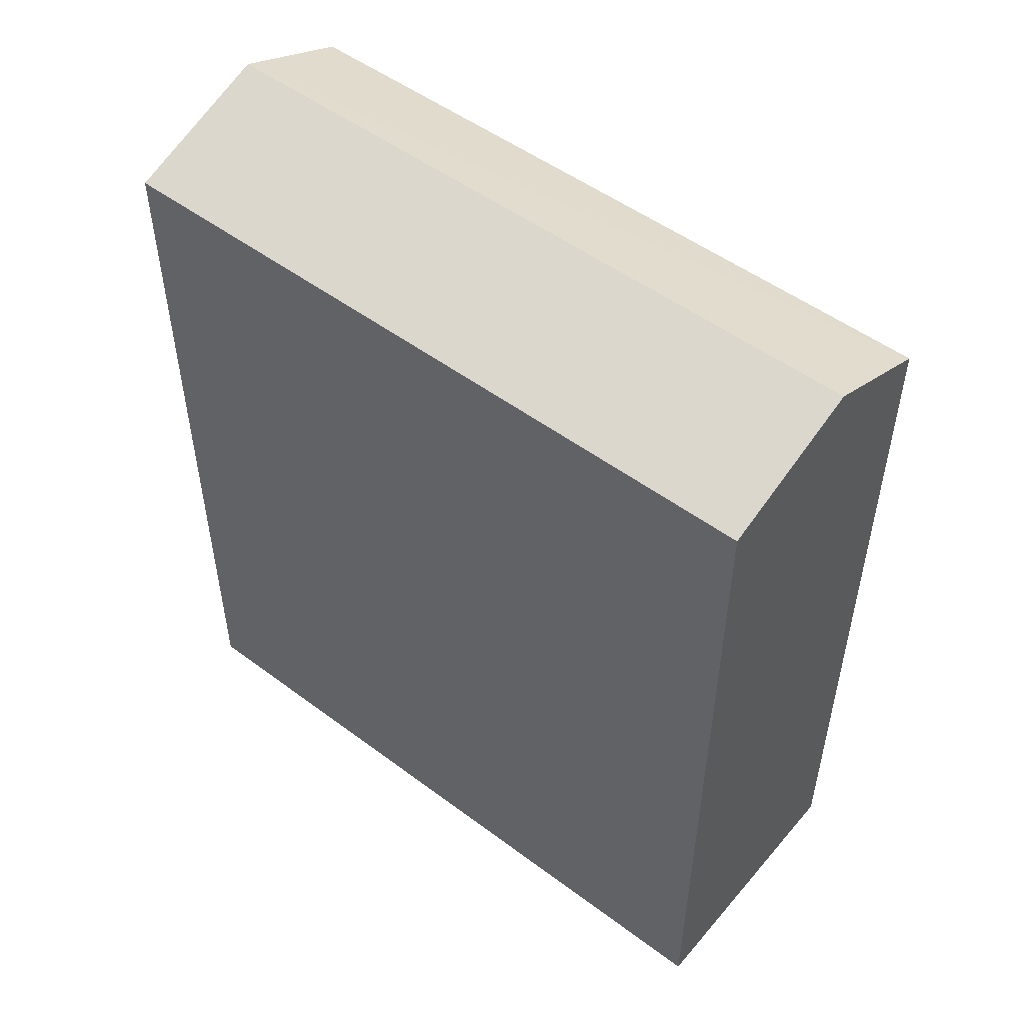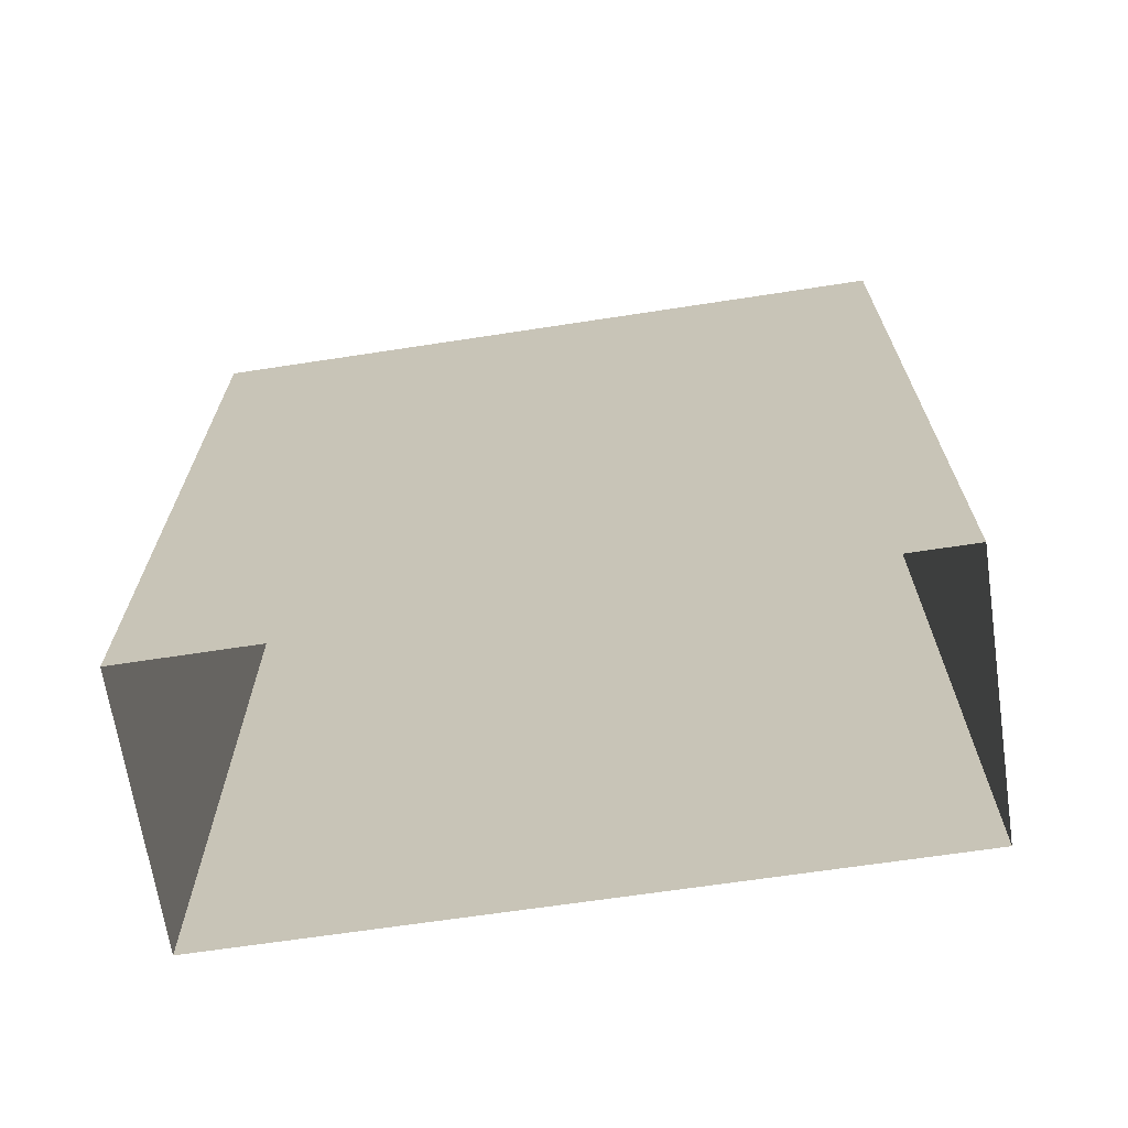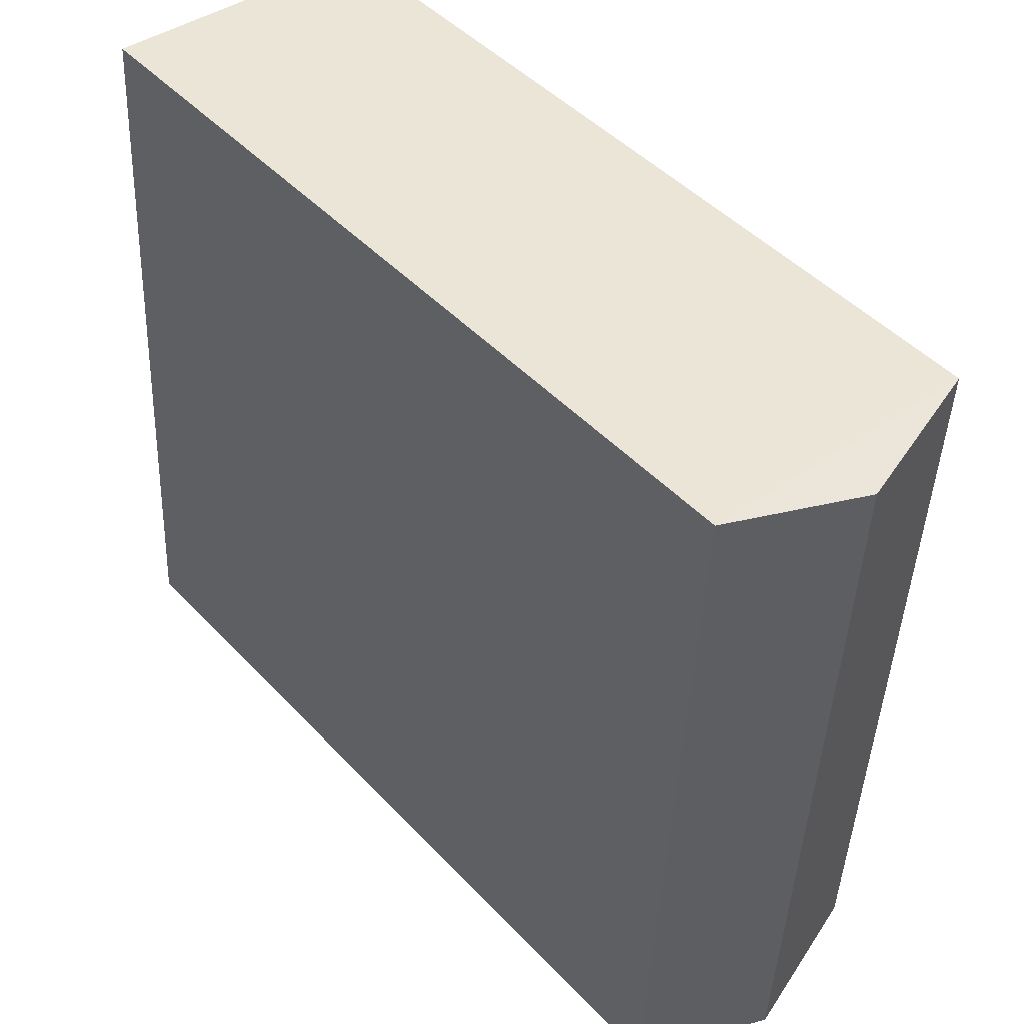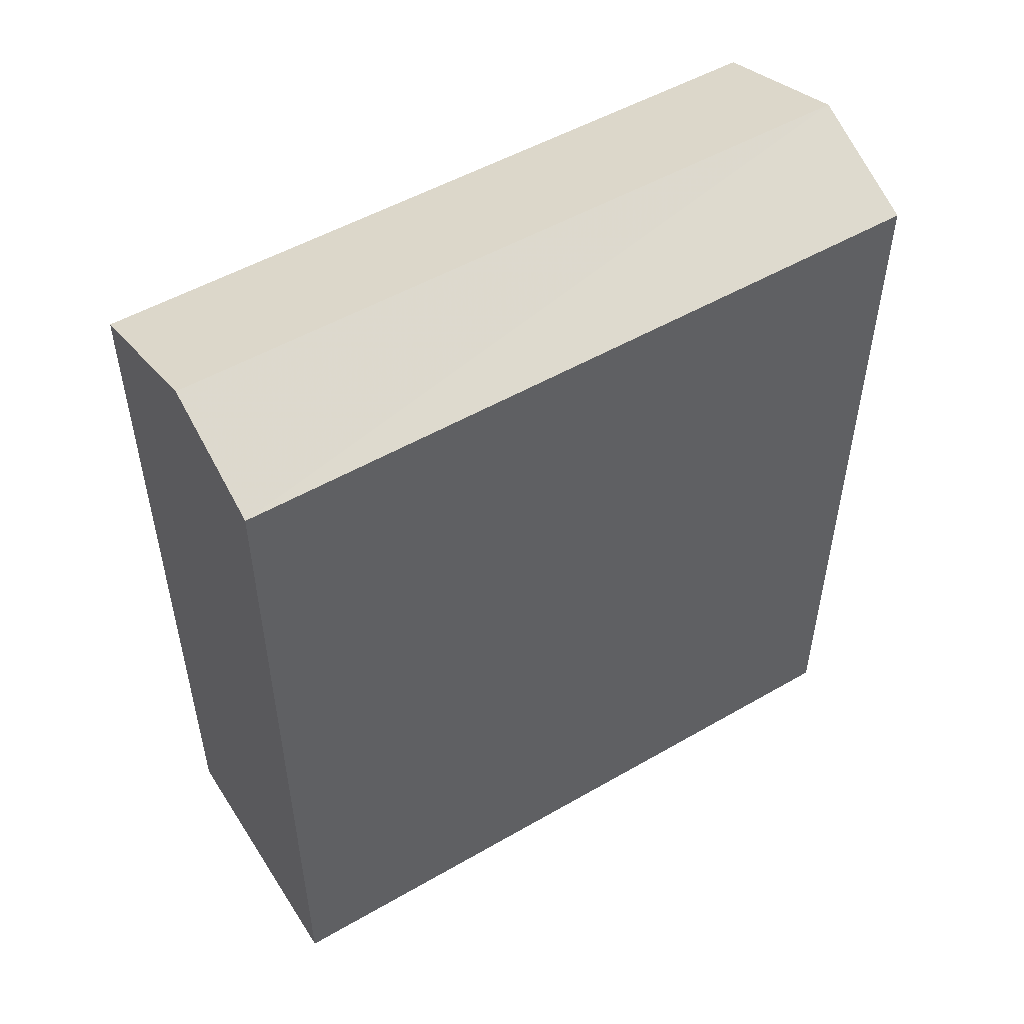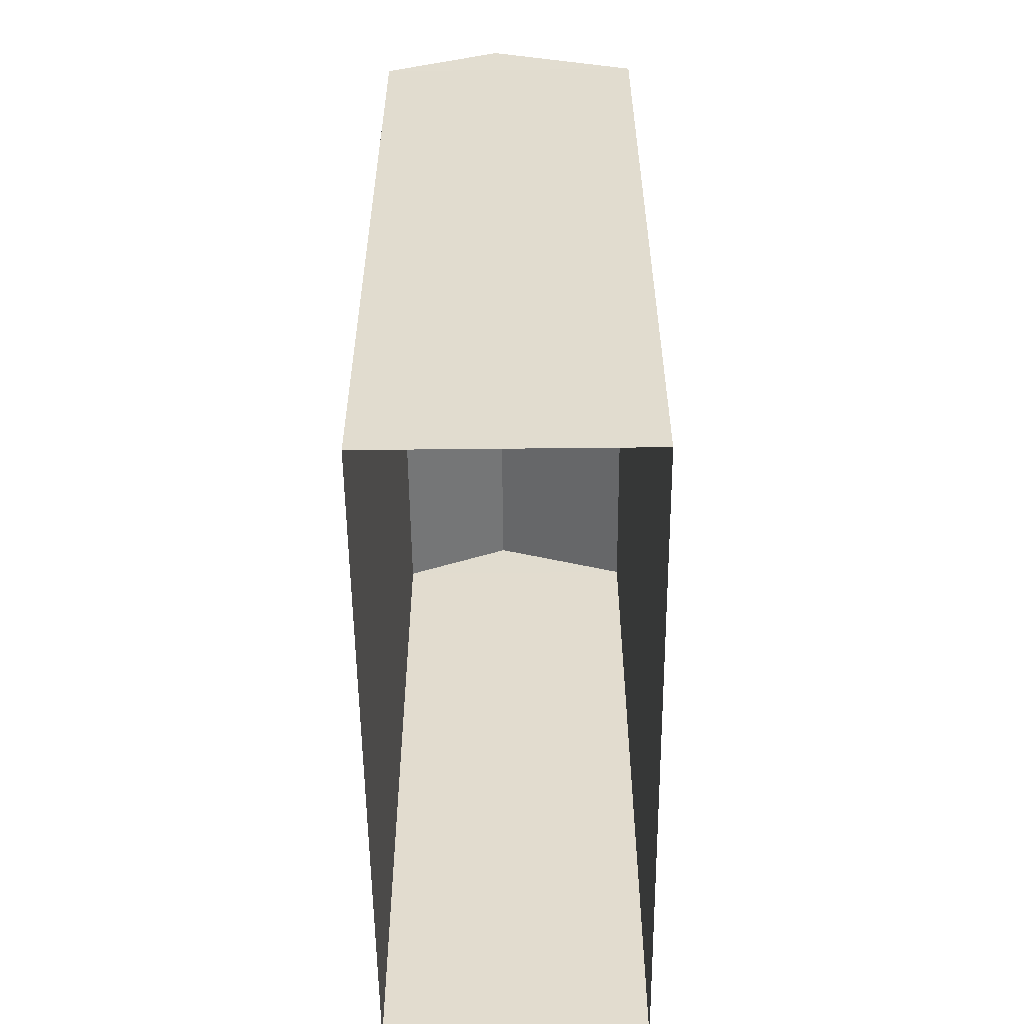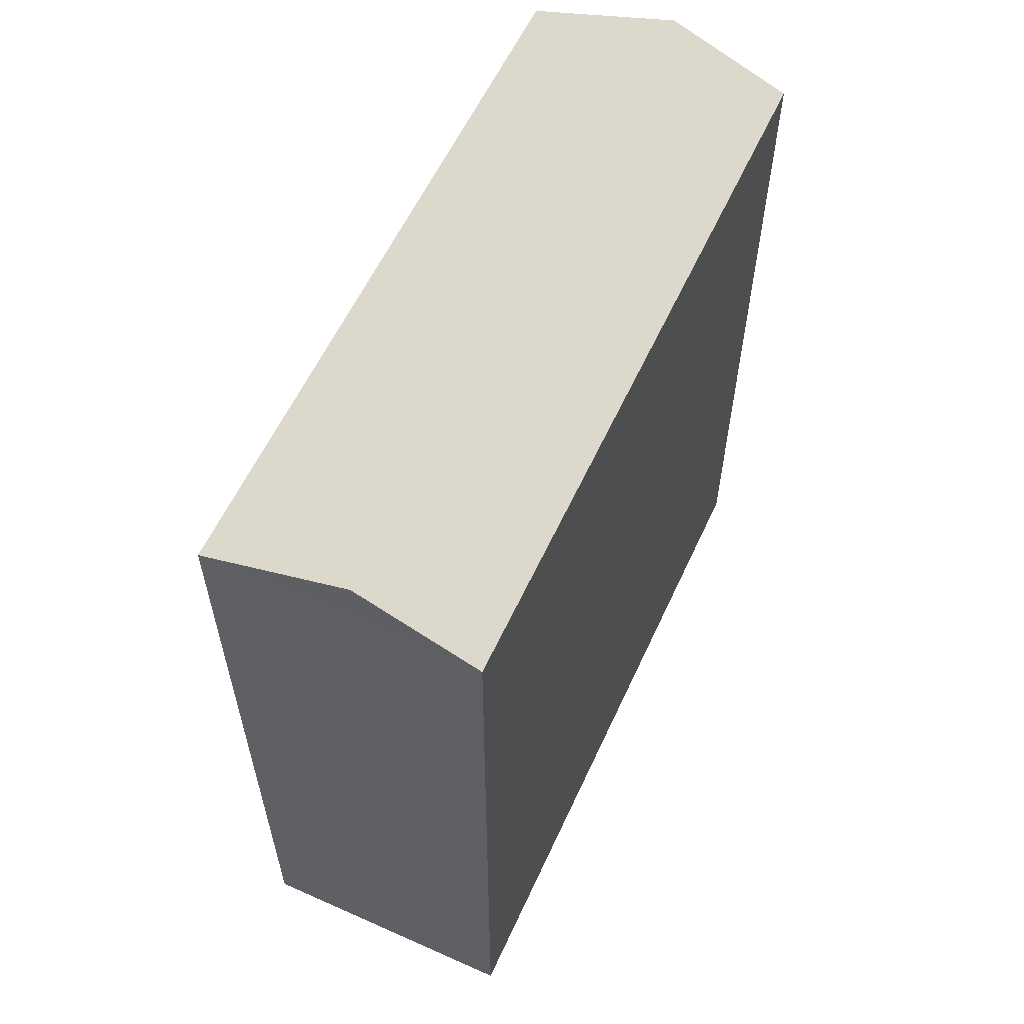
<metadata>
{"format":"obj","ext":"obj","renderer":"f3d","projection":"perspective","resolution":1024,"background":"white","views":[{"elev":51.0,"azim":125.9,"up":"+Z"},{"elev":-67.9,"azim":95.4,"up":"+Z"},{"elev":46.5,"azim":-40.3,"up":"+Y"},{"elev":51.5,"azim":-125.3,"up":"+Z"},{"elev":-55.2,"azim":-2.6,"up":"+Z"},{"elev":58.9,"azim":-158.6,"up":"+Z"}]}
</metadata>
<code>
v -3.732e+05 -1.041e+05 27.51
v -3.732e+05 -1.041e+05 27.51
v -3.732e+05 -1.041e+05 27.51
v -3.732e+05 -1.041e+05 27.51
v -3.732e+05 -1.041e+05 40.4
v -3.732e+05 -1.041e+05 40.4
v -3.732e+05 -1.041e+05 41.23
v -3.732e+05 -1.041e+05 41.23
v -3.732e+05 -1.041e+05 40.4
v -3.732e+05 -1.041e+05 40.4
f 1 2 3
f 4 1 3
f 5 6 7
f 8 5 7
f 9 10 8
f 7 9 8
f 2 1 10
f 10 5 8
f 10 1 5
f 4 3 6
f 6 9 7
f 6 3 9
f 10 3 2
f 10 9 3
f 5 1 4
f 6 5 4

</code>
